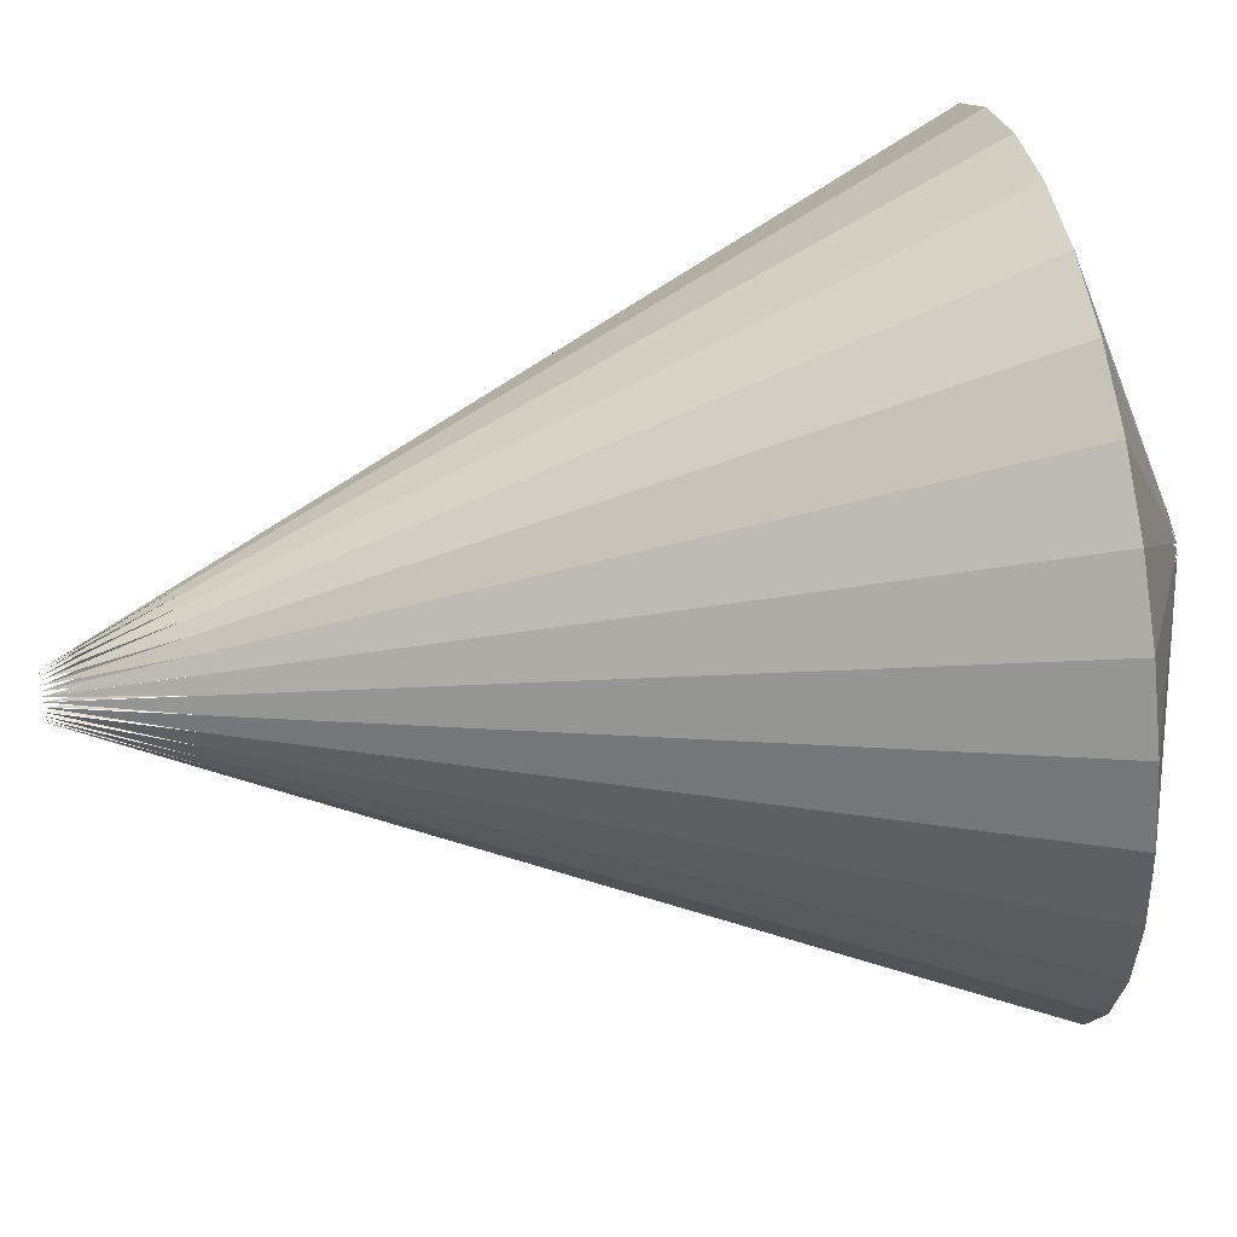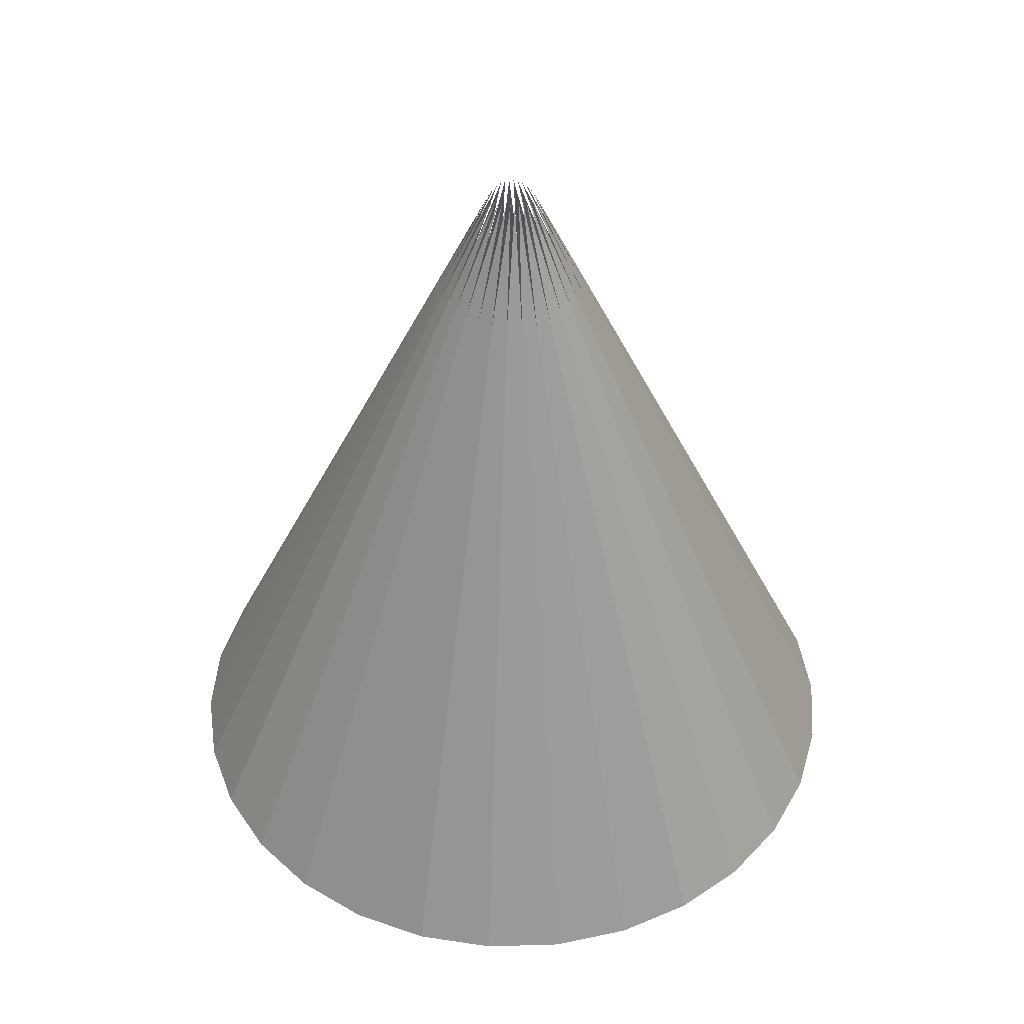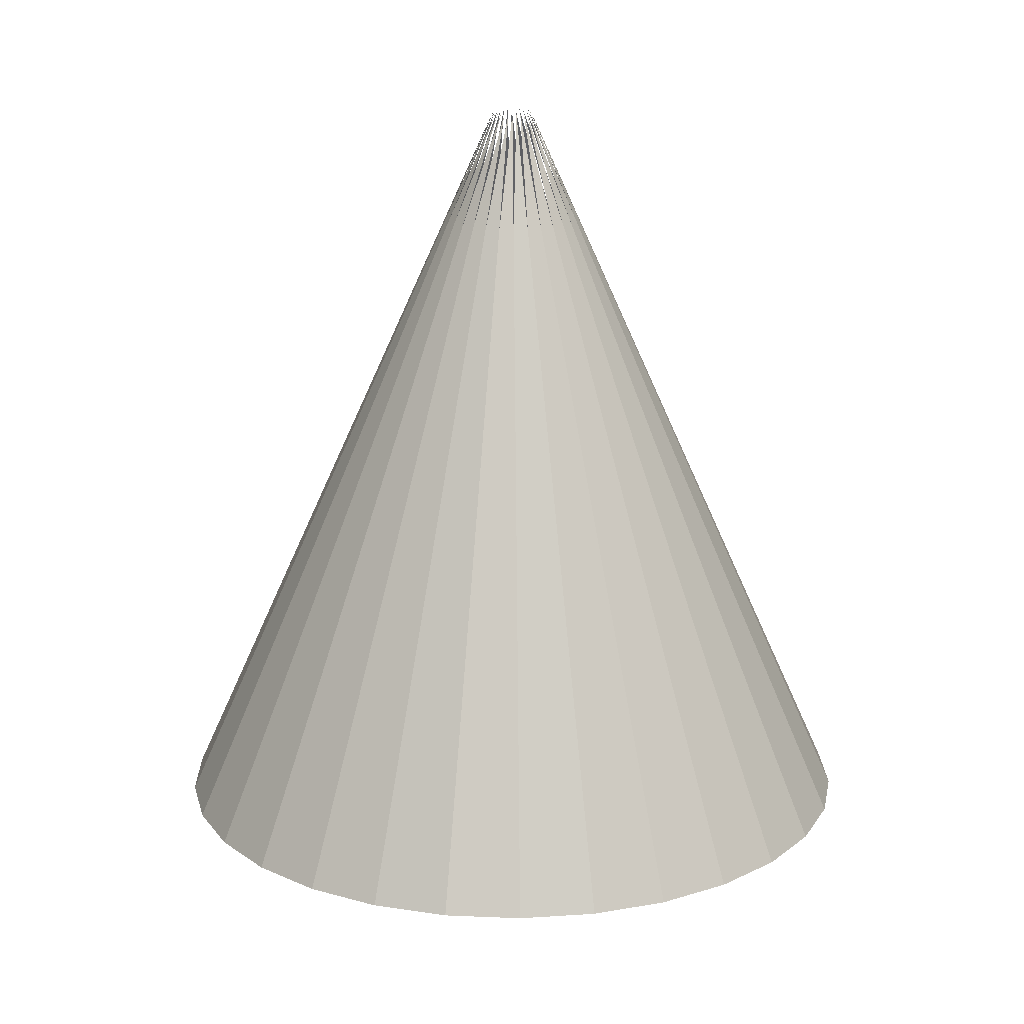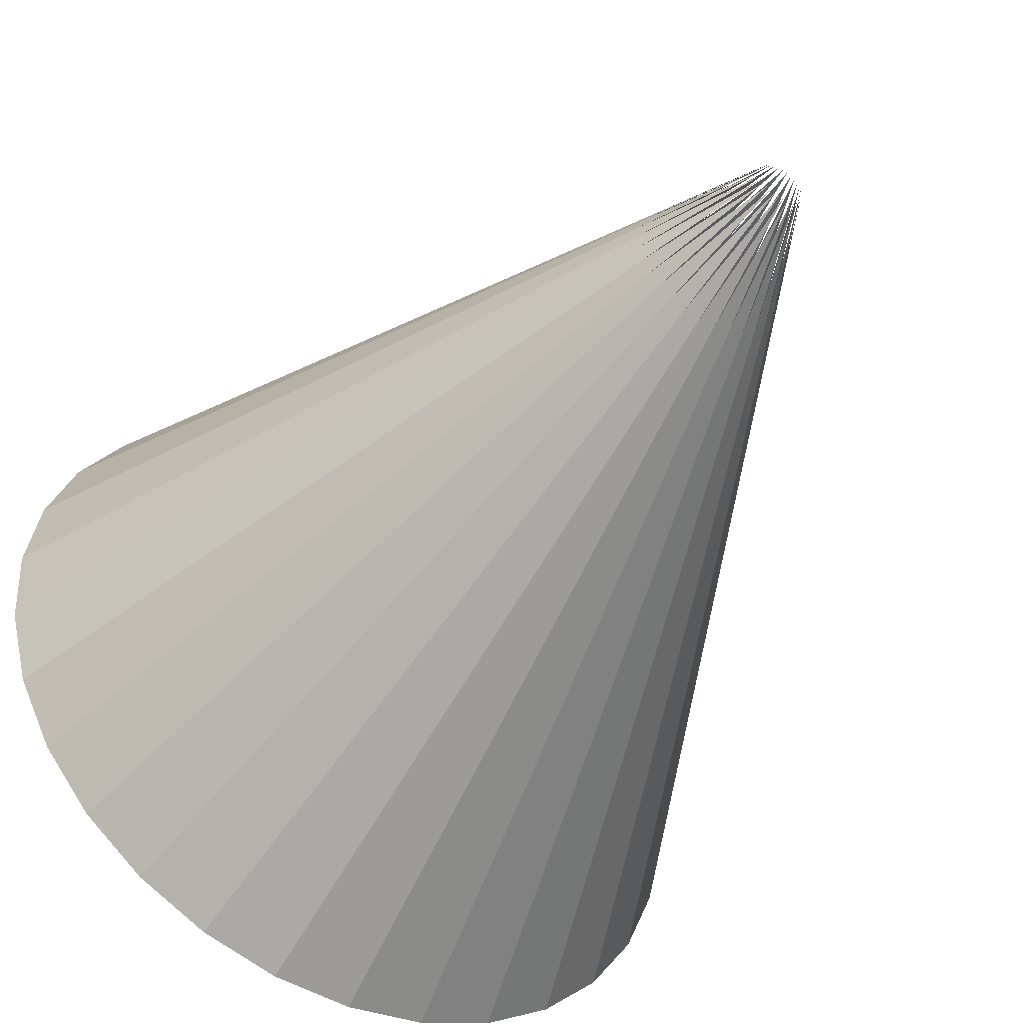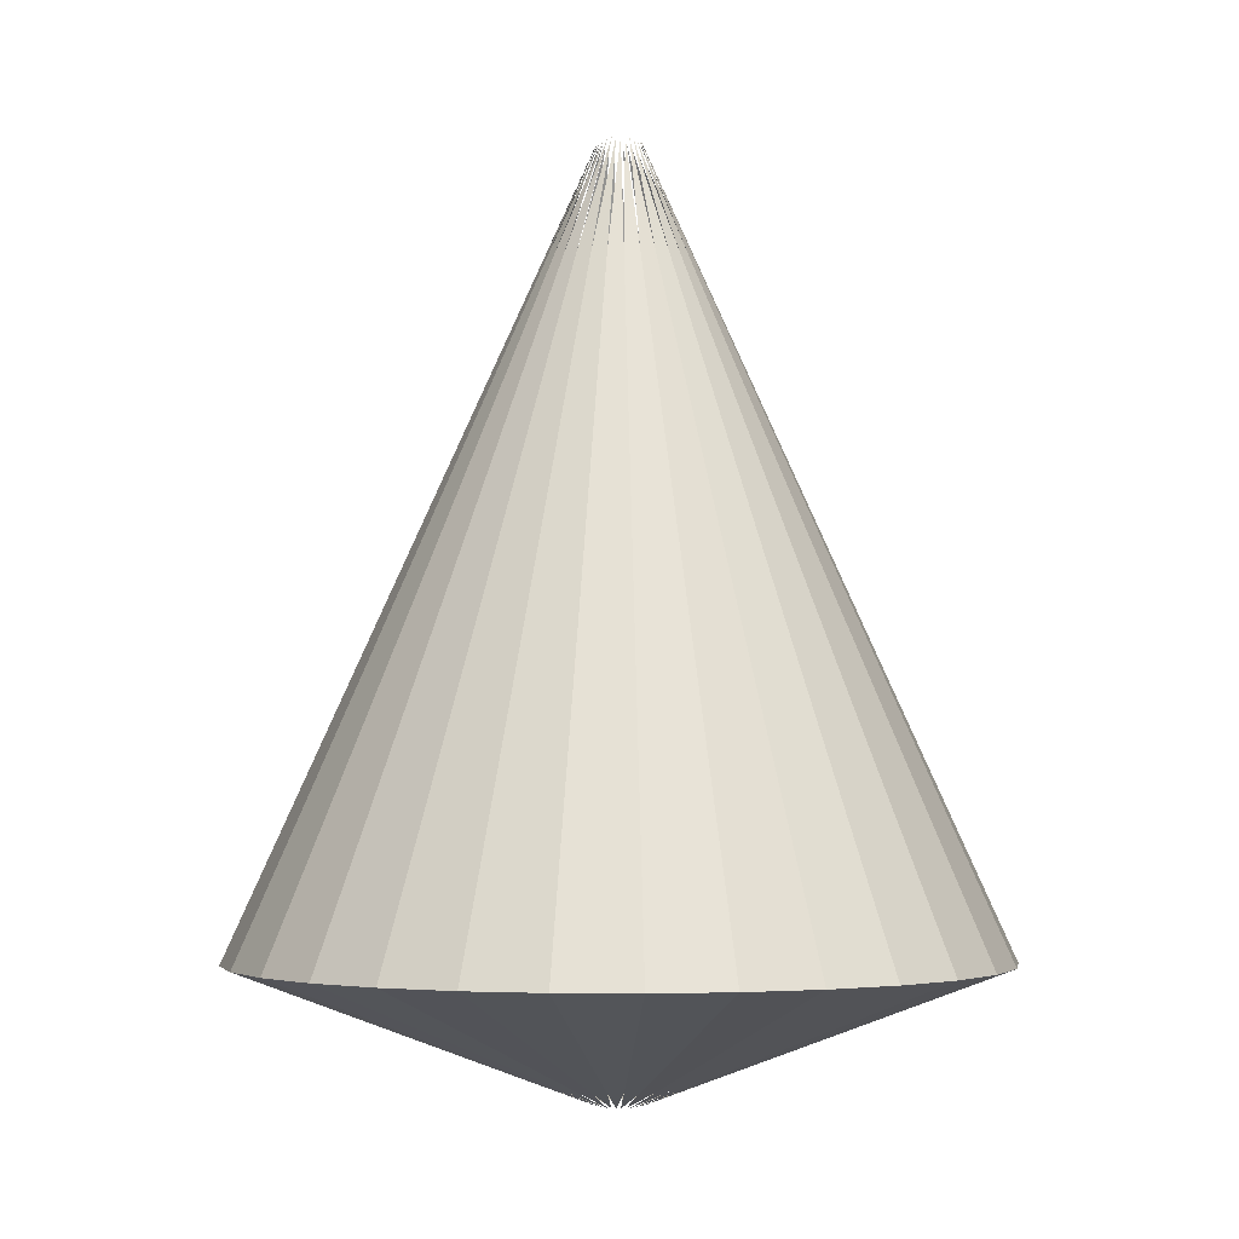
<metadata>
{"format":"obj","ext":"obj","renderer":"f3d","projection":"perspective","resolution":1024,"background":"white","views":[{"elev":43.6,"azim":-101.1,"up":"+Z"},{"elev":45.2,"azim":-89.9,"up":"+Y"},{"elev":17.8,"azim":-23.2,"up":"+Y"},{"elev":-46.6,"azim":149.3,"up":"+Z"},{"elev":-2.9,"azim":-85.1,"up":"+Y"}]}
</metadata>
<code>
o #ID29
v -0.01739 -0.8849 0.03586
v -0.0263 -0.8965 0.006758
v -0.02519 -0.8849 0.03697
v -0.02475 -0.8965 0.006538
v -0.0265 -0.8985 0.001375
v -0.02519 -0.8849 0.03697
v -0.02475 -0.8181 0.006538
v -0.01739 -0.8849 0.03586
v -0.02607 -0.8062 0.001313
v -0.0263 -0.8181 0.006758
v -0.009987 -0.8849 0.03315
v -0.02475 -0.8965 0.006538
v -0.01739 -0.8849 0.03586
v -0.02329 -0.8965 0.006001
v -0.02607 -0.8985 0.001313
v -0.0263 -0.8965 0.006758
v -0.03306 -0.8849 0.03643
v -0.02519 -0.8849 0.03697
v -0.02786 -0.8965 0.006652
v -0.02694 -0.8985 0.001345
v -0.03306 -0.8849 0.03643
v -0.0263 -0.8181 0.006758
v -0.02519 -0.8849 0.03697
v -0.0265 -0.8062 0.001375
v -0.02786 -0.8181 0.006652
v -0.01739 -0.8849 0.03586
v -0.02329 -0.8181 0.006001
v -0.009987 -0.8849 0.03315
v -0.02475 -0.8181 0.006538
v -0.02566 -0.8062 0.001163
v -0.00331 -0.8849 0.02896
v -0.02329 -0.8965 0.006001
v -0.009987 -0.8849 0.03315
v -0.02196 -0.8965 0.00517
v -0.02566 -0.8985 0.001163
v -0.02786 -0.8965 0.006652
v -0.04064 -0.8849 0.03427
v -0.03306 -0.8849 0.03643
v -0.02936 -0.8965 0.006223
v -0.02736 -0.8985 0.001226
v -0.02786 -0.8181 0.006652
v -0.02936 -0.8181 0.006223
v -0.02694 -0.8062 0.001345
v -0.03306 -0.8849 0.03643
v -0.04064 -0.8849 0.03427
v -0.009987 -0.8849 0.03315
v -0.02196 -0.8181 0.00517
v -0.00331 -0.8849 0.02896
v -0.02329 -0.8181 0.006001
v -0.02529 -0.8062 0.000931
v 0.002351 -0.8849 0.02347
v -0.02196 -0.8965 0.00517
v -0.00331 -0.8849 0.02896
v -0.02084 -0.8965 0.004083
v -0.02529 -0.8985 0.000931
v -0.02936 -0.8965 0.006223
v -0.04761 -0.8849 0.03058
v -0.04064 -0.8849 0.03427
v -0.03075 -0.8965 0.005492
v -0.02774 -0.8985 0.001021
v -0.02936 -0.8181 0.006223
v -0.03075 -0.8181 0.005492
v -0.02736 -0.8062 0.001226
v -0.04064 -0.8849 0.03427
v -0.04761 -0.8849 0.03058
v -0.00331 -0.8849 0.02896
v -0.02084 -0.8181 0.004083
v 0.002351 -0.8849 0.02347
v -0.02196 -0.8181 0.00517
v -0.02497 -0.8062 0.000627
v 0.006748 -0.8849 0.01693
v -0.02084 -0.8965 0.004083
v 0.002351 -0.8849 0.02347
v -0.01997 -0.8965 0.002786
v -0.02497 -0.8985 0.000627
v -0.03075 -0.8965 0.005492
v -0.05365 -0.8849 0.02553
v -0.04761 -0.8849 0.03058
v -0.03194 -0.8965 0.00449
v -0.02808 -0.8985 0.000741
v -0.03075 -0.8181 0.005492
v -0.03194 -0.8181 0.00449
v -0.02774 -0.8062 0.001021
v -0.04761 -0.8849 0.03058
v -0.05365 -0.8849 0.02553
v -0.02084 -0.8181 0.004083
v 0.006748 -0.8849 0.01693
v 0.002351 -0.8849 0.02347
v -0.01997 -0.8181 0.002786
v -0.02473 -0.8062 0.000265
v 0.009688 -0.8849 0.009618
v -0.01997 -0.8965 0.002786
v 0.006748 -0.8849 0.01693
v -0.01939 -0.8965 0.001336
v -0.02473 -0.8985 0.000265
v -0.03194 -0.8965 0.00449
v -0.05852 -0.8849 0.01932
v -0.05365 -0.8849 0.02553
v -0.03291 -0.8965 0.00326
v -0.02834 -0.8985 0.000398
v -0.03291 -0.8181 0.00326
v -0.05365 -0.8849 0.02553
v -0.05852 -0.8849 0.01932
v -0.03194 -0.8181 0.00449
v -0.02808 -0.8062 0.000741
v -0.01997 -0.8181 0.002786
v 0.009688 -0.8849 0.009618
v 0.006748 -0.8849 0.01693
v -0.01939 -0.8181 0.001336
v -0.02457 -0.8062 -0.00014
v 0.01104 -0.8849 0.001852
v -0.01939 -0.8965 0.001336
v 0.009688 -0.8849 0.009618
v -0.01912 -0.8965 -0.000204
v -0.02457 -0.8985 -0.00014
v -0.03291 -0.8965 0.00326
v -0.06198 -0.8849 0.01225
v -0.05852 -0.8849 0.01932
v -0.03359 -0.8965 0.001857
v -0.02854 -0.8985 5e-06
v -0.03359 -0.8181 0.001857
v -0.05852 -0.8849 0.01932
v -0.06198 -0.8849 0.01225
v -0.03291 -0.8181 0.00326
v -0.02834 -0.8062 0.000398
v -0.01939 -0.8181 0.001336
v 0.01104 -0.8849 0.001852
v 0.009688 -0.8849 0.009618
v -0.01912 -0.8181 -0.000204
v -0.02449 -0.8062 -0.00057
v 0.01075 -0.8849 -0.006025
v -0.01912 -0.8965 -0.000204
v 0.01104 -0.8849 0.001852
v -0.02449 -0.8985 -0.00057
v -0.01918 -0.8965 -0.001766
v -0.03359 -0.8965 0.001857
v -0.06391 -0.8849 0.0046
v -0.06198 -0.8849 0.01225
v -0.03398 -0.8965 0.000341
v -0.02864 -0.8985 -0.000418
v -0.03398 -0.8181 0.000341
v -0.06198 -0.8849 0.01225
v -0.06391 -0.8849 0.0046
v -0.03359 -0.8181 0.001857
v -0.02854 -0.8062 5e-06
v -0.01912 -0.8181 -0.000204
v 0.01075 -0.8849 -0.006025
v 0.01104 -0.8849 0.001852
v -0.01918 -0.8181 -0.001766
v -0.02451 -0.8062 -0.001007
v -0.01918 -0.8965 -0.001766
v -0.01956 -0.8965 -0.003281
v -0.02451 -0.8985 -0.001007
v 0.01075 -0.8849 -0.006025
v 0.008834 -0.8849 -0.01367
v -0.03398 -0.8965 0.000341
v -0.06419 -0.8849 -0.003277
v -0.06391 -0.8849 0.0046
v -0.03403 -0.8965 -0.001221
v -0.02866 -0.8985 -0.000854
v -0.03403 -0.8181 -0.001221
v -0.06391 -0.8849 0.0046
v -0.06419 -0.8849 -0.003277
v -0.03398 -0.8181 0.000341
v -0.02864 -0.8062 -0.000418
v -0.01918 -0.8181 -0.001766
v 0.008834 -0.8849 -0.01367
v 0.01075 -0.8849 -0.006025
v -0.01956 -0.8181 -0.003281
v -0.02461 -0.8062 -0.00143
v -0.01956 -0.8965 -0.003281
v -0.02024 -0.8965 -0.004685
v -0.02461 -0.8985 -0.00143
v 0.008834 -0.8849 -0.01367
v 0.005366 -0.8849 -0.02075
v -0.02858 -0.8985 -0.001284
v -0.06419 -0.8849 -0.003277
v -0.03403 -0.8965 -0.001221
v -0.03377 -0.8965 -0.00276
v -0.06284 -0.8849 -0.01104
v -0.03377 -0.8181 -0.00276
v -0.06419 -0.8849 -0.003277
v -0.06284 -0.8849 -0.01104
v -0.03403 -0.8181 -0.001221
v -0.02866 -0.8062 -0.000854
v -0.01956 -0.8181 -0.003281
v 0.005366 -0.8849 -0.02075
v 0.008834 -0.8849 -0.01367
v -0.02024 -0.8181 -0.004685
v -0.02481 -0.8062 -0.001822
v -0.02024 -0.8965 -0.004685
v -0.02121 -0.8965 -0.005914
v -0.02481 -0.8985 -0.001822
v 0.005366 -0.8849 -0.02075
v 0.000502 -0.8849 -0.02695
v -0.03318 -0.8965 -0.00421
v -0.03377 -0.8965 -0.00276
v -0.02842 -0.8985 -0.00169
v -0.06284 -0.8849 -0.01104
v -0.0599 -0.8849 -0.01836
v -0.03318 -0.8181 -0.00421
v -0.06284 -0.8849 -0.01104
v -0.0599 -0.8849 -0.01836
v -0.03377 -0.8181 -0.00276
v -0.02858 -0.8062 -0.001284
v -0.02024 -0.8181 -0.004685
v 0.000502 -0.8849 -0.02695
v 0.005366 -0.8849 -0.02075
v -0.02121 -0.8181 -0.005914
v -0.02508 -0.8062 -0.002166
v -0.02121 -0.8965 -0.005914
v -0.02241 -0.8965 -0.006917
v -0.02508 -0.8985 -0.002166
v 0.000502 -0.8849 -0.02695
v -0.005545 -0.8849 -0.03201
v -0.03231 -0.8965 -0.005507
v -0.03318 -0.8965 -0.00421
v -0.02818 -0.8985 -0.002052
v -0.0599 -0.8849 -0.01836
v -0.0555 -0.8849 -0.0249
v -0.03231 -0.8181 -0.005507
v -0.0599 -0.8849 -0.01836
v -0.0555 -0.8849 -0.0249
v -0.03318 -0.8181 -0.00421
v -0.02842 -0.8062 -0.00169
v -0.02121 -0.8181 -0.005914
v -0.005545 -0.8849 -0.03201
v 0.000502 -0.8849 -0.02695
v -0.02241 -0.8181 -0.006917
v -0.02541 -0.8062 -0.002446
v -0.02241 -0.8965 -0.006917
v -0.02379 -0.8965 -0.007648
v -0.02541 -0.8985 -0.002446
v -0.005545 -0.8849 -0.03201
v -0.01251 -0.8849 -0.0357
v -0.03119 -0.8965 -0.006595
v -0.03231 -0.8965 -0.005507
v -0.02786 -0.8985 -0.002356
v -0.0555 -0.8849 -0.0249
v -0.04984 -0.8849 -0.03038
v -0.03231 -0.8181 -0.005507
v -0.03119 -0.8181 -0.006595
v -0.02818 -0.8062 -0.002052
v -0.04984 -0.8849 -0.03038
v -0.0555 -0.8849 -0.0249
v -0.02241 -0.8181 -0.006917
v -0.01251 -0.8849 -0.0357
v -0.005545 -0.8849 -0.03201
v -0.02379 -0.8181 -0.007648
v -0.0258 -0.8062 -0.00265
v -0.02379 -0.8965 -0.007648
v -0.02529 -0.8965 -0.008076
v -0.0258 -0.8985 -0.00265
v -0.01251 -0.8849 -0.0357
v -0.02009 -0.8849 -0.03786
v -0.02986 -0.8965 -0.007425
v -0.03119 -0.8965 -0.006595
v -0.02749 -0.8985 -0.002588
v -0.04984 -0.8849 -0.03038
v -0.04316 -0.8849 -0.03457
v -0.03119 -0.8181 -0.006595
v -0.02986 -0.8181 -0.007425
v -0.02786 -0.8062 -0.002356
v -0.04316 -0.8849 -0.03457
v -0.04984 -0.8849 -0.03038
v -0.02379 -0.8181 -0.007648
v -0.02009 -0.8849 -0.03786
v -0.01251 -0.8849 -0.0357
v -0.02529 -0.8181 -0.008076
v -0.02622 -0.8062 -0.00277
v -0.02529 -0.8965 -0.008076
v -0.02685 -0.8965 -0.008183
v -0.02622 -0.8985 -0.00277
v -0.02009 -0.8849 -0.03786
v -0.02796 -0.8849 -0.03839
v -0.0284 -0.8965 -0.007962
v -0.02986 -0.8965 -0.007425
v -0.02708 -0.8985 -0.002738
v -0.04316 -0.8849 -0.03457
v -0.03576 -0.8849 -0.03728
v -0.02986 -0.8181 -0.007425
v -0.0284 -0.8181 -0.007962
v -0.02749 -0.8062 -0.002588
v -0.03576 -0.8849 -0.03728
v -0.04316 -0.8849 -0.03457
v -0.02529 -0.8181 -0.008076
v -0.02796 -0.8849 -0.03839
v -0.02009 -0.8849 -0.03786
v -0.02685 -0.8181 -0.008183
v -0.02665 -0.8062 -0.0028
v -0.02685 -0.8965 -0.008183
v -0.0284 -0.8965 -0.007962
v -0.02665 -0.8985 -0.0028
v -0.03576 -0.8849 -0.03728
v -0.02796 -0.8849 -0.03839
v -0.02708 -0.8062 -0.002738
v -0.02796 -0.8849 -0.03839
v -0.02685 -0.8181 -0.008183
v -0.0284 -0.8181 -0.007962
v -0.03576 -0.8849 -0.03728
f 1 2 3
f 2 1 4
f 2 4 5
f 6 7 8
f 7 6 9
f 9 6 10
f 11 12 13
f 12 11 14
f 12 14 15
f 16 17 18
f 17 16 19
f 19 16 20
f 21 22 23
f 22 21 24
f 24 21 25
f 26 27 28
f 27 26 29
f 27 29 30
f 31 32 33
f 32 31 34
f 32 34 35
f 36 37 38
f 37 36 39
f 39 36 40
f 41 42 43
f 42 41 44
f 42 44 45
f 46 47 48
f 47 46 49
f 47 49 50
f 51 52 53
f 52 51 54
f 52 54 55
f 56 57 58
f 57 56 59
f 59 56 60
f 61 62 63
f 62 61 64
f 62 64 65
f 66 67 68
f 67 66 69
f 67 69 70
f 71 72 73
f 72 71 74
f 72 74 75
f 76 77 78
f 77 76 79
f 79 76 80
f 81 82 83
f 82 81 84
f 82 84 85
f 86 87 88
f 87 86 89
f 89 86 90
f 91 92 93
f 92 91 94
f 92 94 95
f 96 97 98
f 97 96 99
f 99 96 100
f 101 102 103
f 102 101 104
f 104 101 105
f 106 107 108
f 107 106 109
f 109 106 110
f 111 112 113
f 112 111 114
f 112 114 115
f 116 117 118
f 117 116 119
f 119 116 120
f 121 122 123
f 122 121 124
f 124 121 125
f 126 127 128
f 127 126 129
f 129 126 130
f 131 132 133
f 132 131 134
f 134 131 135
f 136 137 138
f 137 136 139
f 139 136 140
f 141 142 143
f 142 141 144
f 144 141 145
f 146 147 148
f 147 146 149
f 149 146 150
f 151 152 153
f 152 151 154
f 152 154 155
f 156 157 158
f 157 156 159
f 159 156 160
f 161 162 163
f 162 161 164
f 164 161 165
f 166 167 168
f 167 166 169
f 169 166 170
f 171 172 173
f 172 171 174
f 172 174 175
f 176 177 178
f 177 176 179
f 177 179 180
f 181 182 183
f 182 181 184
f 184 181 185
f 186 187 188
f 187 186 189
f 189 186 190
f 191 192 193
f 192 191 194
f 192 194 195
f 196 197 198
f 197 196 199
f 199 196 200
f 201 202 203
f 202 201 204
f 204 201 205
f 206 207 208
f 207 206 209
f 209 206 210
f 211 212 213
f 212 211 214
f 212 214 215
f 216 217 218
f 217 216 219
f 219 216 220
f 221 222 223
f 222 221 224
f 224 221 225
f 226 227 228
f 227 226 229
f 229 226 230
f 231 232 233
f 232 231 234
f 232 234 235
f 236 237 238
f 237 236 239
f 239 236 240
f 241 242 243
f 242 241 244
f 244 241 245
f 246 247 248
f 247 246 249
f 249 246 250
f 251 252 253
f 252 251 254
f 252 254 255
f 256 257 258
f 257 256 259
f 259 256 260
f 261 262 263
f 262 261 264
f 264 261 265
f 266 267 268
f 267 266 269
f 269 266 270
f 271 272 273
f 272 271 274
f 272 274 275
f 276 277 278
f 277 276 279
f 279 276 280
f 281 282 283
f 282 281 284
f 284 281 285
f 286 287 288
f 287 286 289
f 289 286 290
f 291 292 293
f 292 291 294
f 294 291 295
f 296 297 298
f 297 296 299
f 297 299 300

</code>
